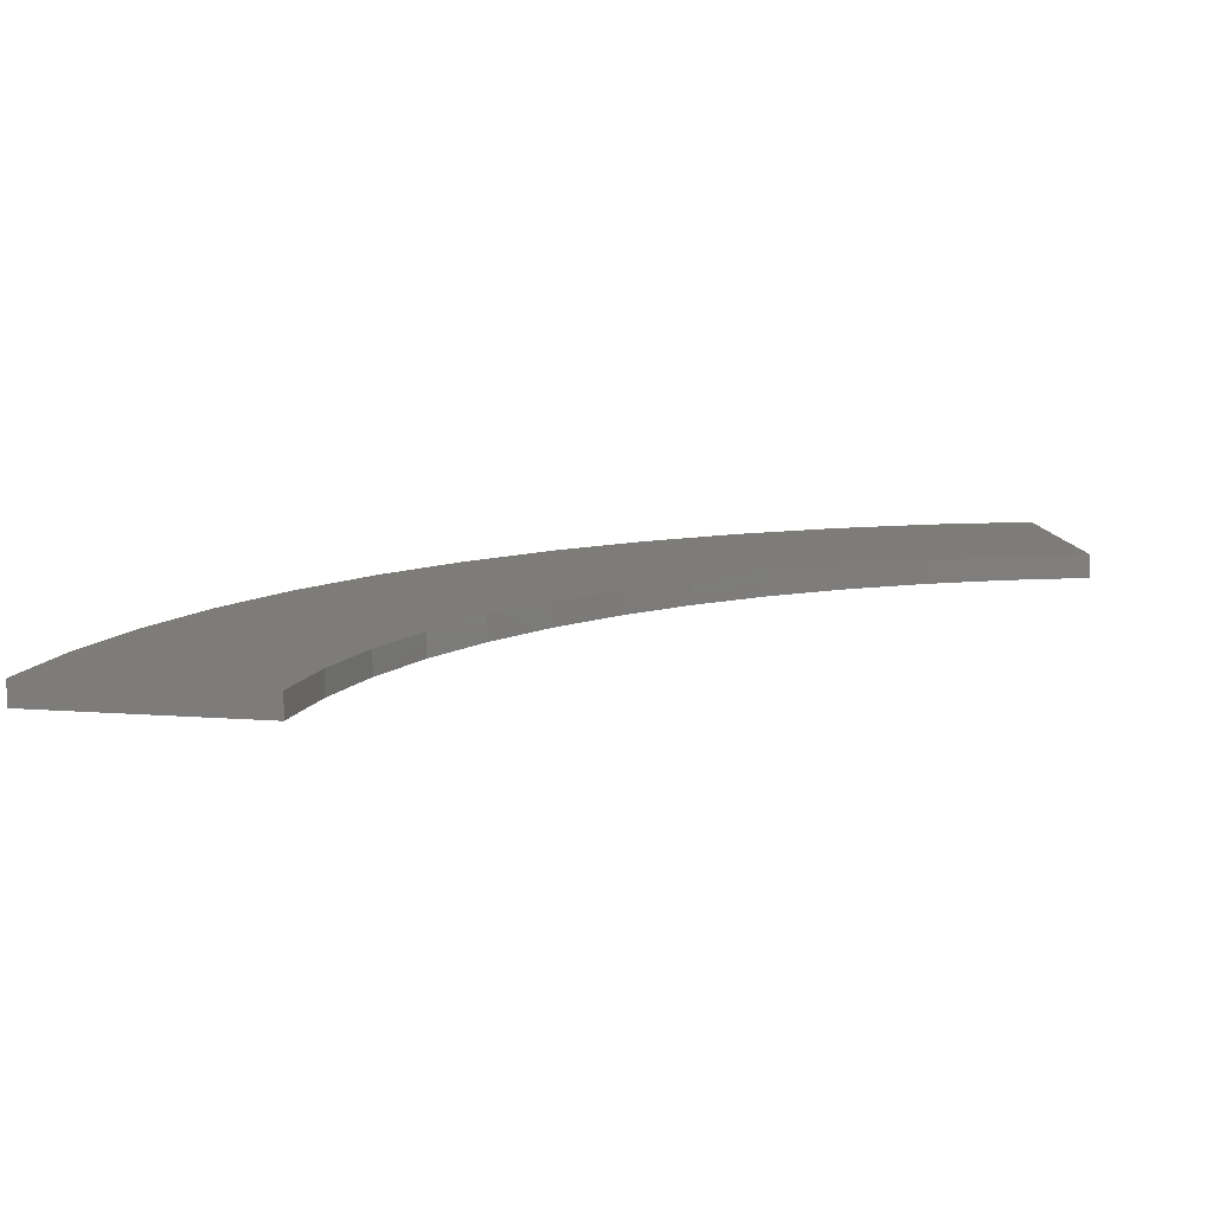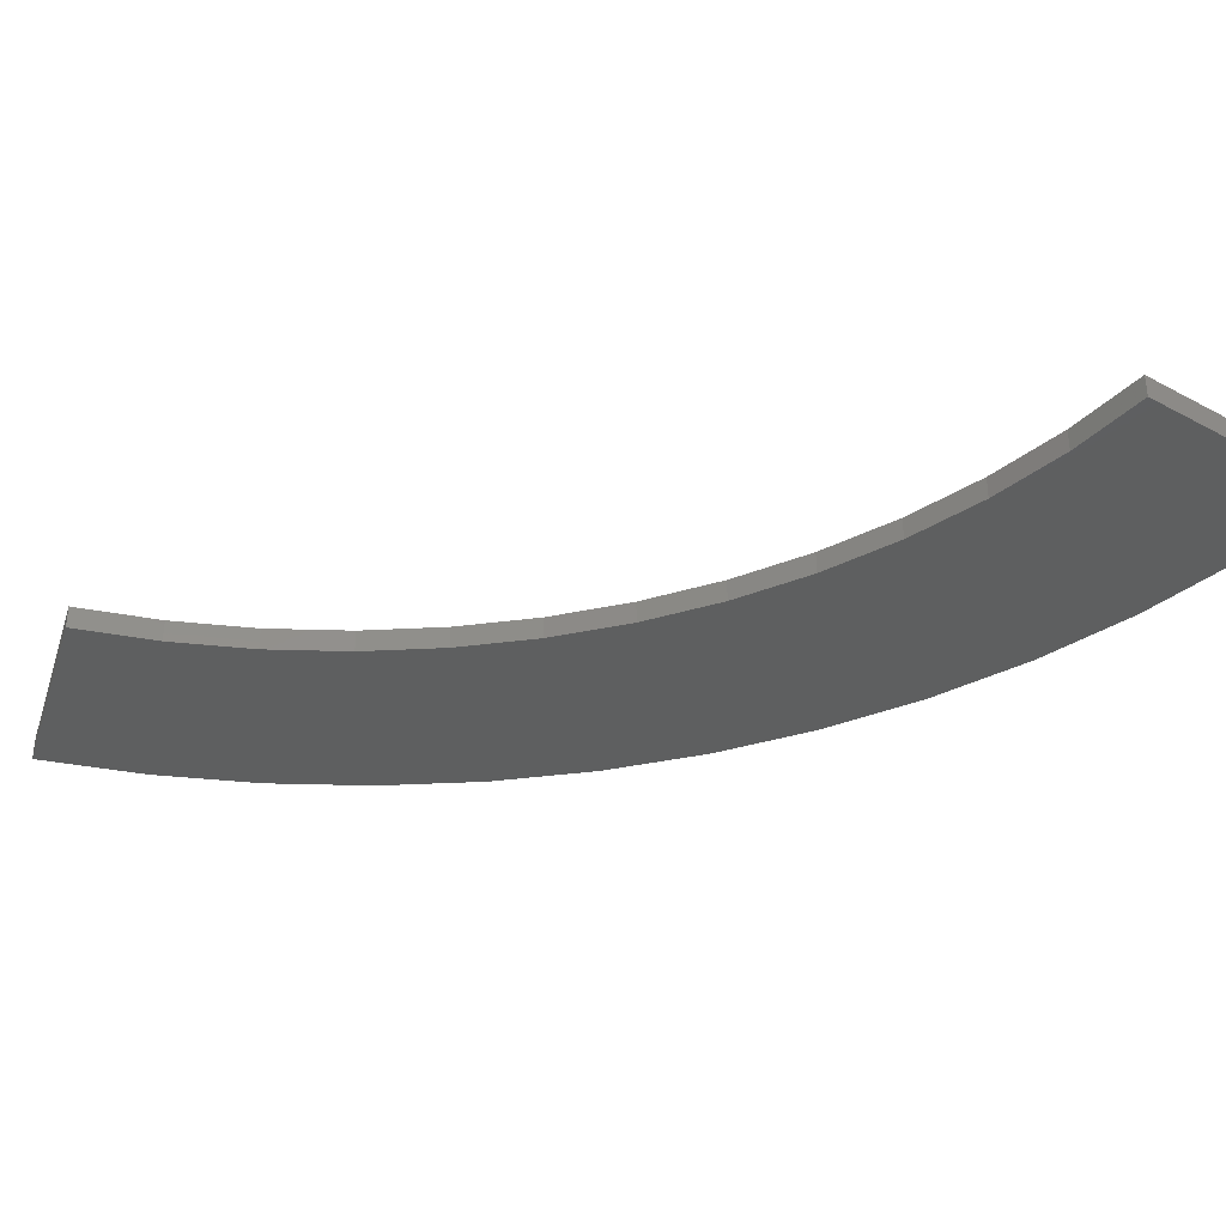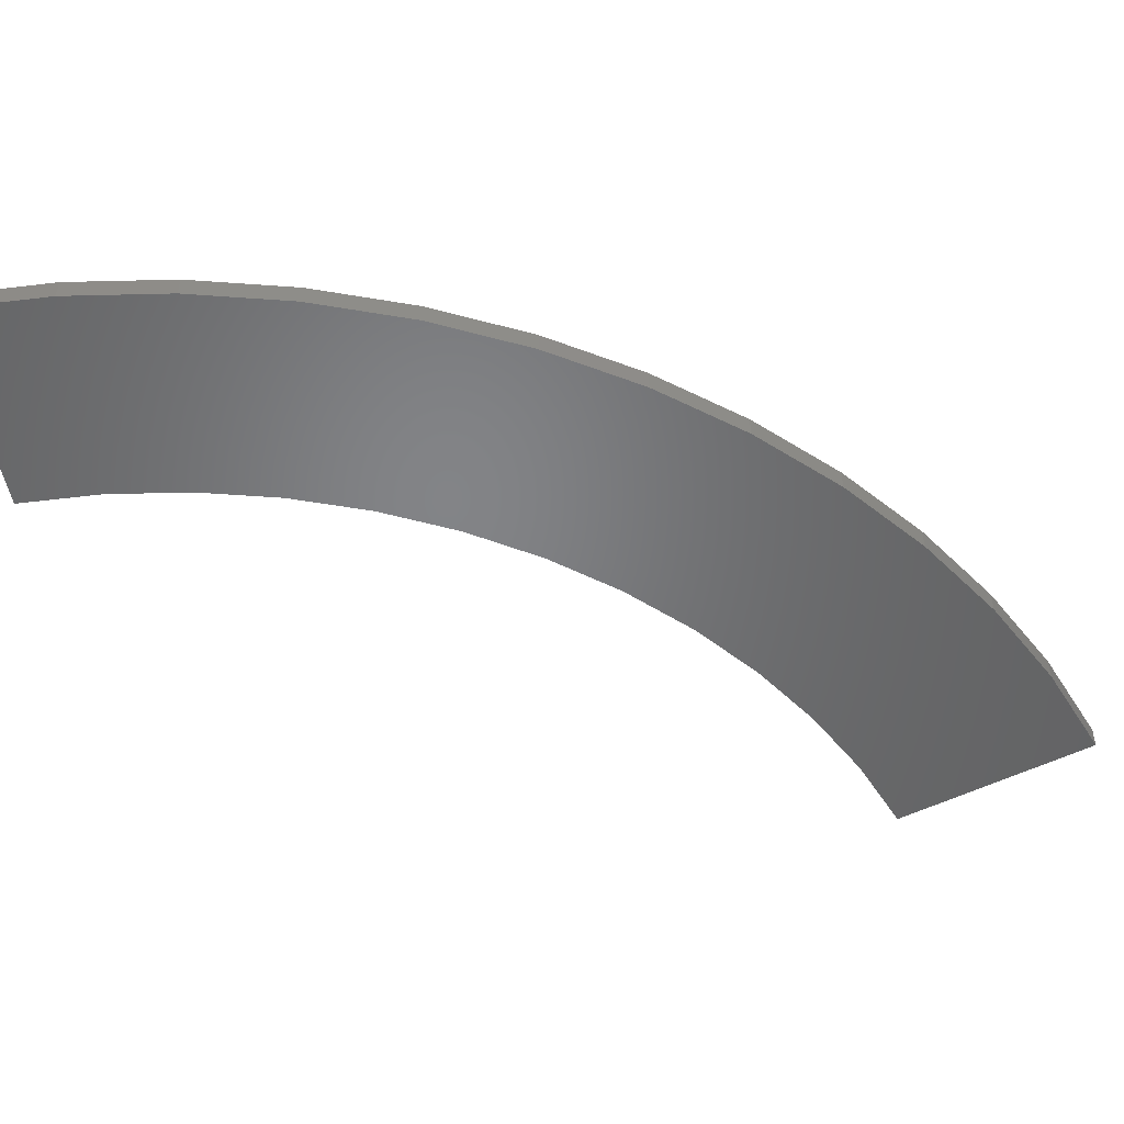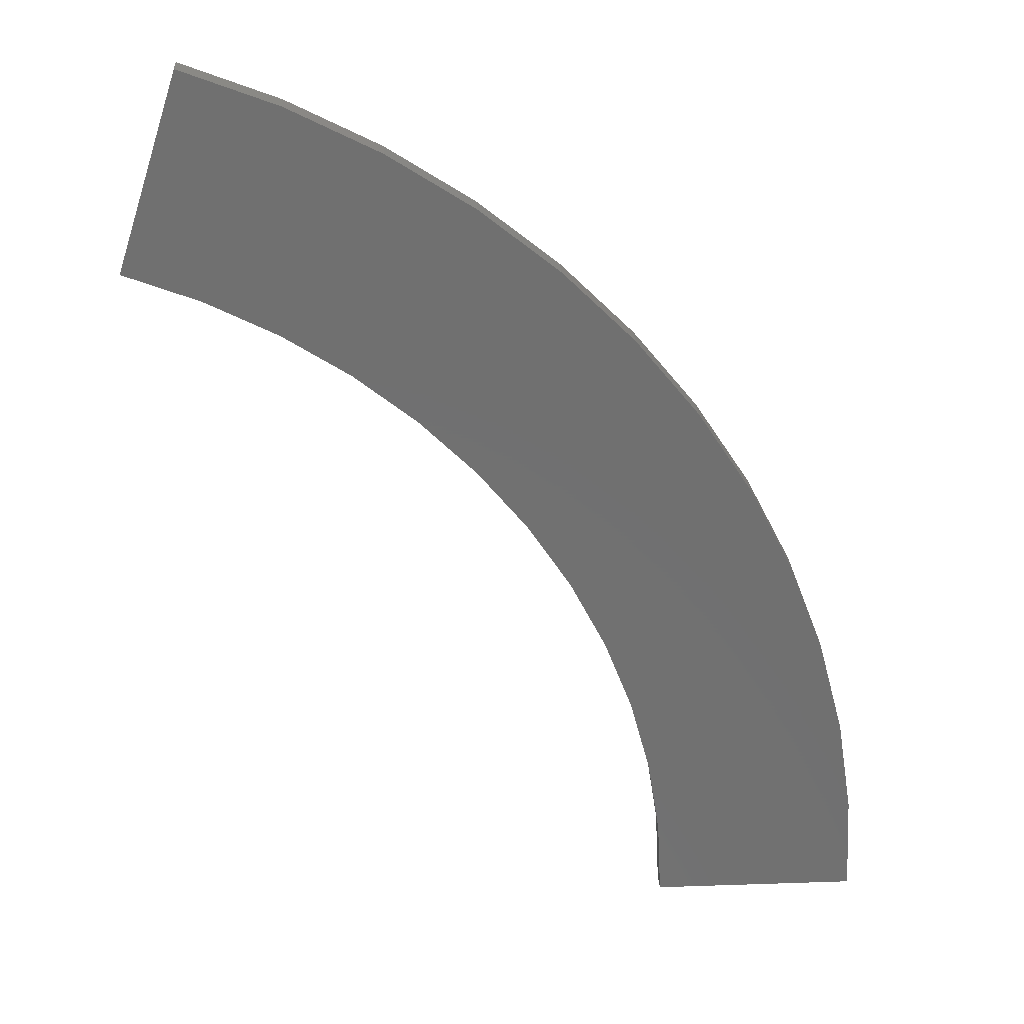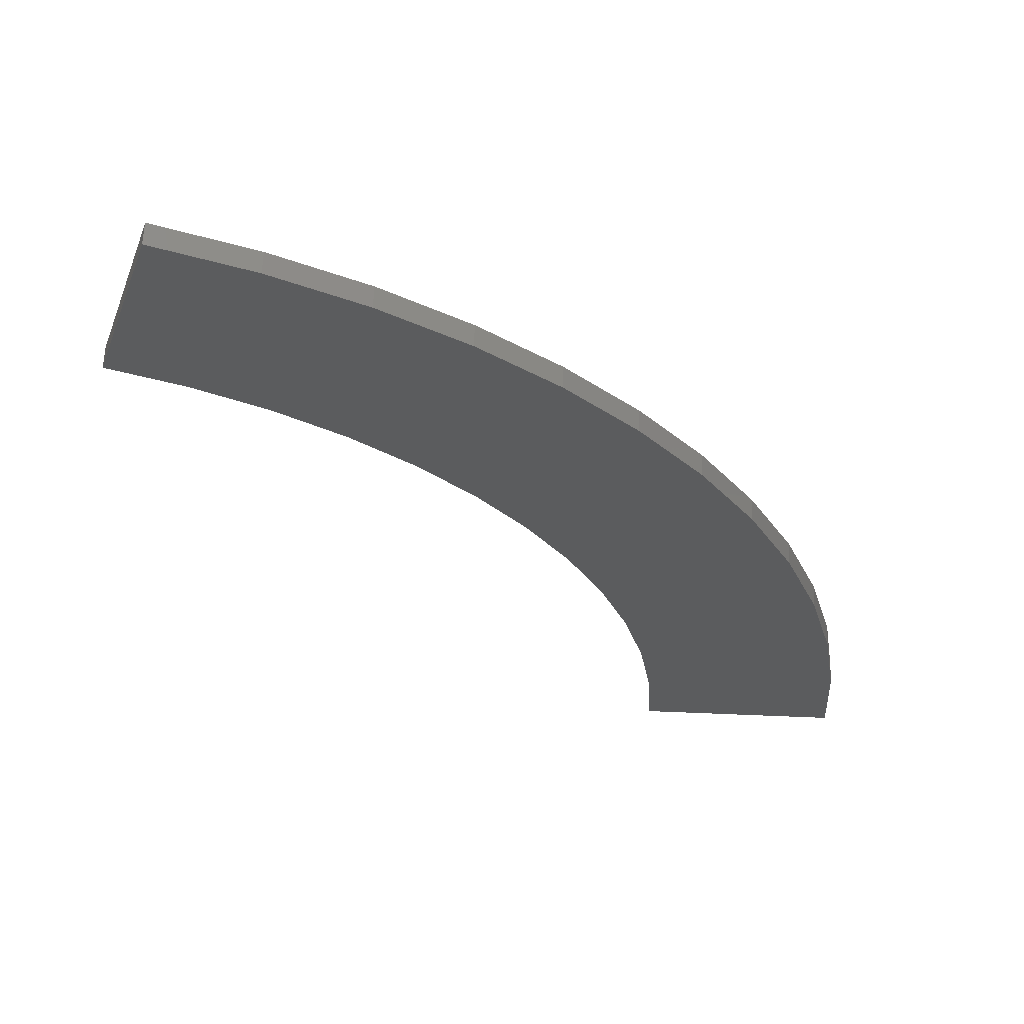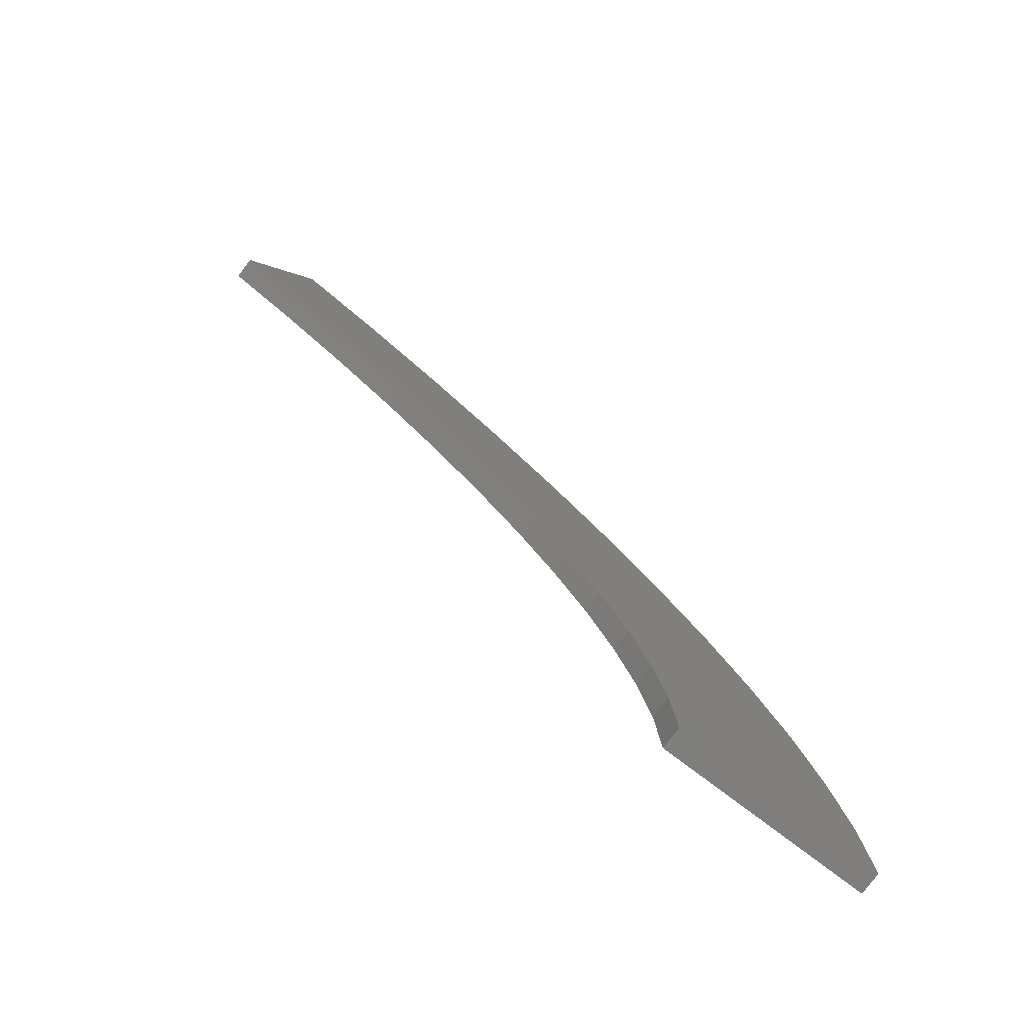
<metadata>
{"format":"stl","ext":"stl","renderer":"f3d","projection":"perspective","resolution":1024,"background":"white","views":[{"elev":10.1,"azim":-96.2,"up":"+Z"},{"elev":-36.6,"azim":-35.2,"up":"+Z"},{"elev":-51.5,"azim":100.5,"up":"+Z"},{"elev":27.7,"azim":-3.0,"up":"+Y"},{"elev":61.8,"azim":2.4,"up":"+Y"},{"elev":-79.1,"azim":-37.0,"up":"+Y"}]}
</metadata>
<code>
# stl→obj: 52 verts, 100 faces
v 89.5 0 -1
v 89.01 9.355 -3
v 89.01 9.355 -1
v 89.5 0 -3
v 66.51 59.89 -1
v 59.89 66.51 -3
v 59.89 66.51 -1
v 66.51 59.89 -3
v 81.76 36.4 -1
v 77.51 44.75 -3
v 77.51 44.75 -1
v 81.76 36.4 -3
v 72.41 52.61 -3
v 72.41 52.61 -1
v 44.75 77.51 -3
v 36.4 81.76 -1
v 44.75 77.51 -1
v 36.4 81.76 -3
v 52.61 72.41 -3
v 52.61 72.41 -1
v 87.54 18.61 -1
v 85.12 27.66 -3
v 85.12 27.66 -1
v 87.54 18.61 -3
v 70.11 7.369 -1
v 68.96 14.66 -1
v 67.05 21.79 -1
v 64.41 28.67 -1
v 61.05 35.25 -1
v 70.5 0 -1
v 57.04 41.44 -1
v 52.39 47.17 -1
v 47.17 52.39 -1
v 41.44 57.04 -1
v 35.25 61.05 -1
v 28.67 64.41 -1
v 27.66 85.12 -1
v 21.79 67.05 -1
v 70.11 7.369 -3
v 68.96 14.66 -3
v 67.05 21.79 -3
v 64.41 28.67 -3
v 70.5 0 -3
v 61.05 35.25 -3
v 57.04 41.44 -3
v 52.39 47.17 -3
v 47.17 52.39 -3
v 41.44 57.04 -3
v 35.25 61.05 -3
v 28.67 64.41 -3
v 27.66 85.12 -3
v 21.79 67.05 -3
f 1 2 3
f 2 1 4
f 5 6 7
f 6 5 8
f 9 10 11
f 10 9 12
f 11 13 14
f 13 11 10
f 15 16 17
f 16 15 18
f 19 17 20
f 17 19 15
f 21 22 23
f 22 21 24
f 3 24 21
f 24 3 2
f 23 12 9
f 12 23 22
f 6 20 7
f 20 6 19
f 25 3 21
f 26 21 23
f 27 23 9
f 28 9 11
f 29 11 14
f 23 27 26
f 1 25 30
f 3 25 1
f 25 21 26
f 31 14 5
f 9 28 27
f 11 29 28
f 32 5 7
f 14 31 29
f 33 7 20
f 5 32 31
f 7 33 32
f 34 20 17
f 20 34 33
f 35 17 16
f 17 35 34
f 16 36 35
f 37 36 16
f 36 37 38
f 39 2 4
f 2 39 24
f 24 40 22
f 41 22 40
f 42 12 41
f 39 4 43
f 24 39 40
f 22 41 12
f 12 42 10
f 44 10 42
f 10 44 13
f 45 13 44
f 13 45 8
f 46 8 45
f 8 46 6
f 47 6 46
f 6 47 19
f 48 19 47
f 19 48 15
f 49 15 48
f 15 49 18
f 50 18 49
f 50 51 18
f 51 50 52
f 14 8 5
f 8 14 13
f 18 37 16
f 37 18 51
f 43 25 39
f 25 43 30
f 46 33 47
f 33 46 32
f 42 29 44
f 29 42 28
f 44 31 45
f 31 44 29
f 52 36 38
f 36 52 50
f 40 27 41
f 27 40 26
f 39 26 40
f 26 39 25
f 41 28 42
f 28 41 27
f 49 34 35
f 34 49 48
f 48 33 34
f 33 48 47
f 45 32 46
f 32 45 31
f 50 35 36
f 35 50 49
f 43 1 30
f 1 43 4
f 52 37 51
f 37 52 38

</code>
